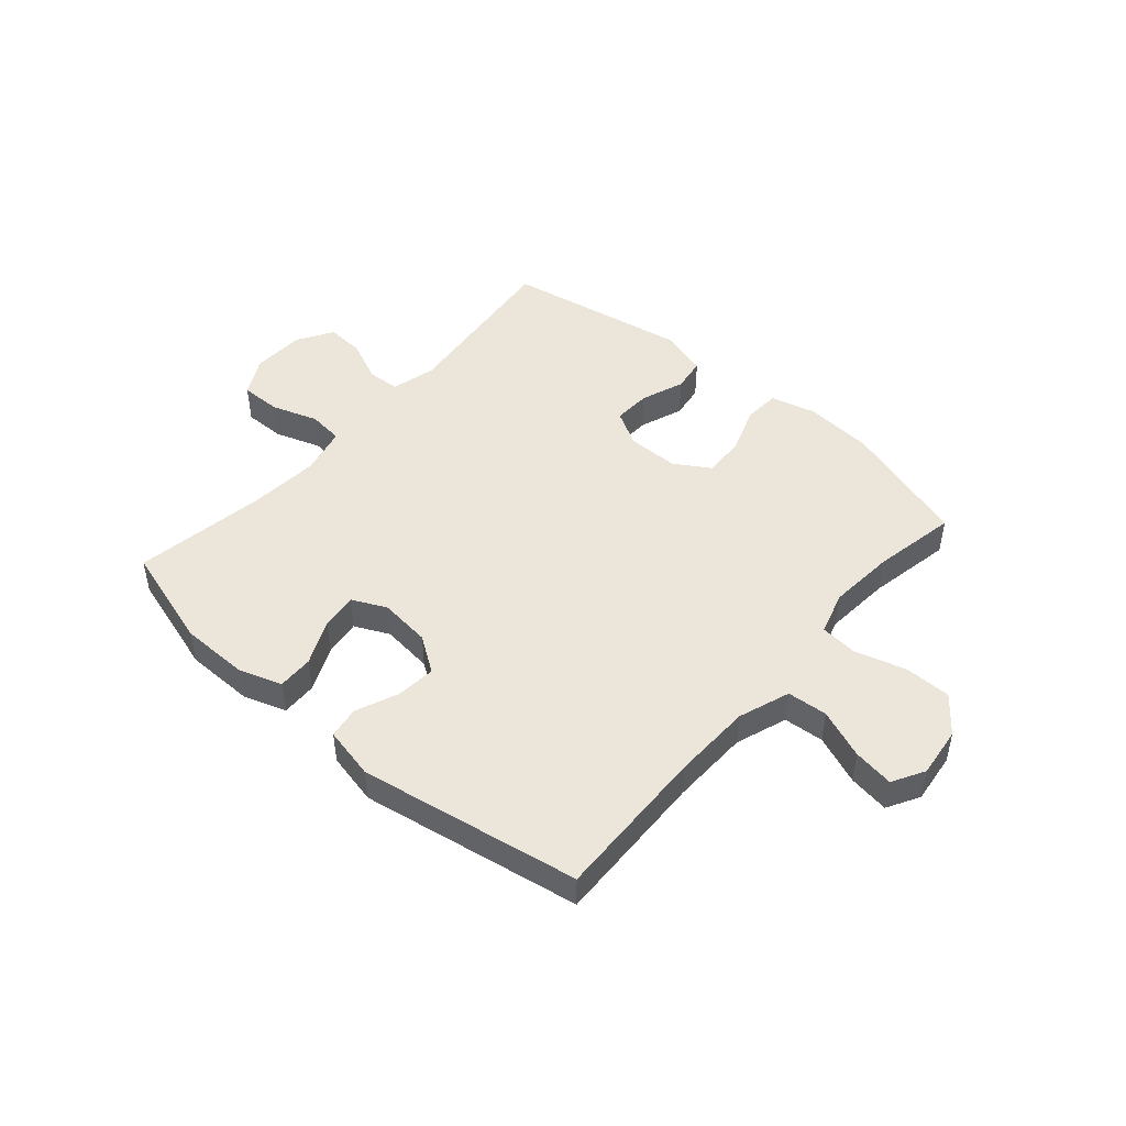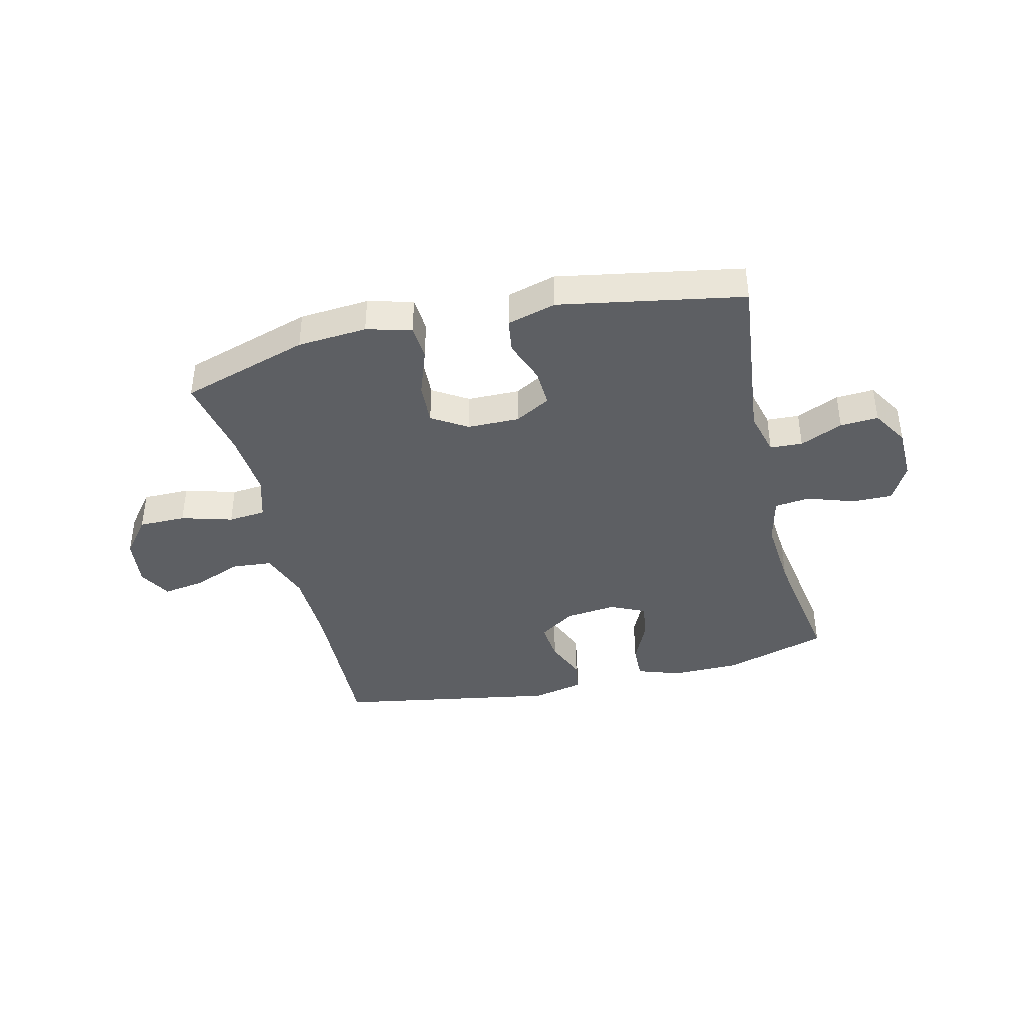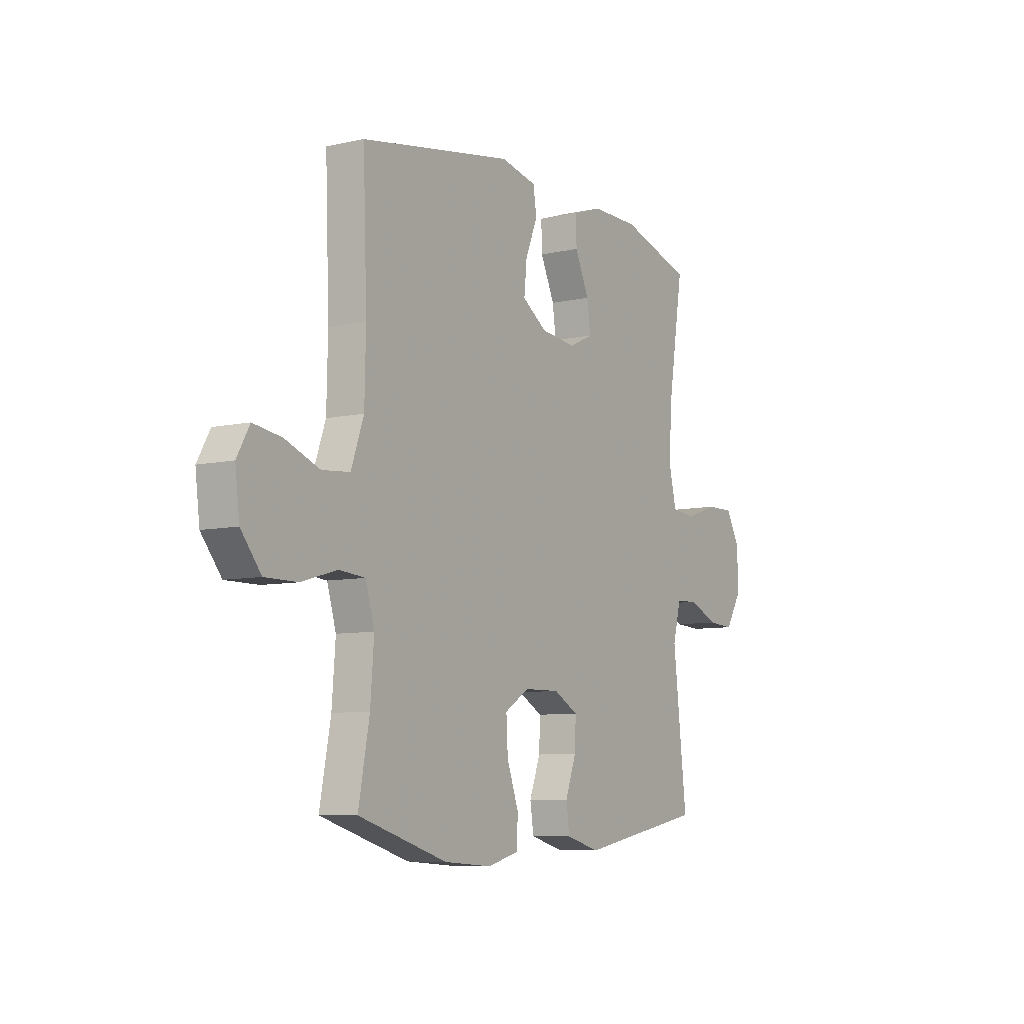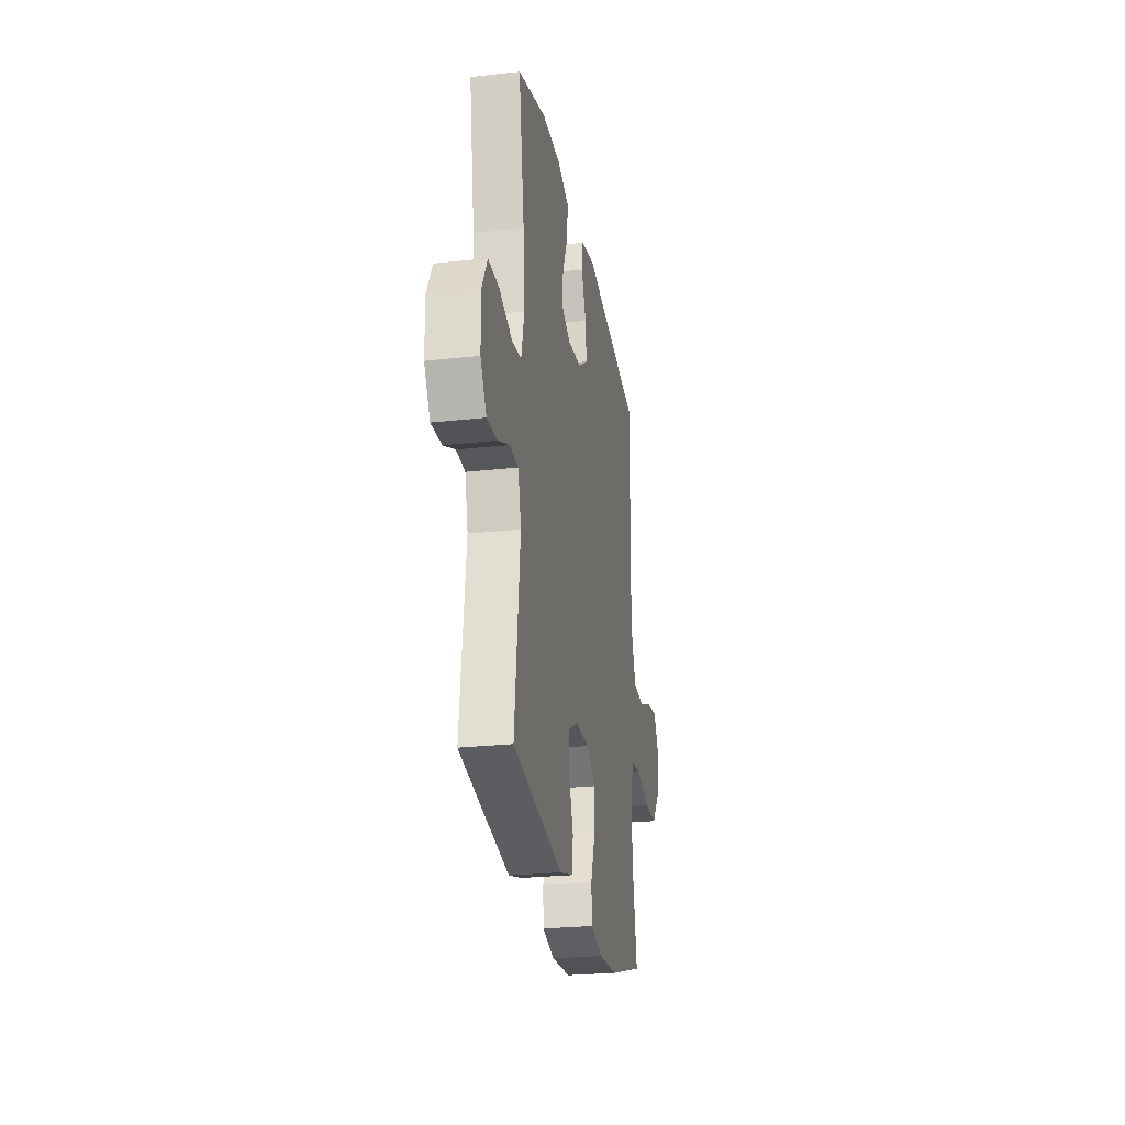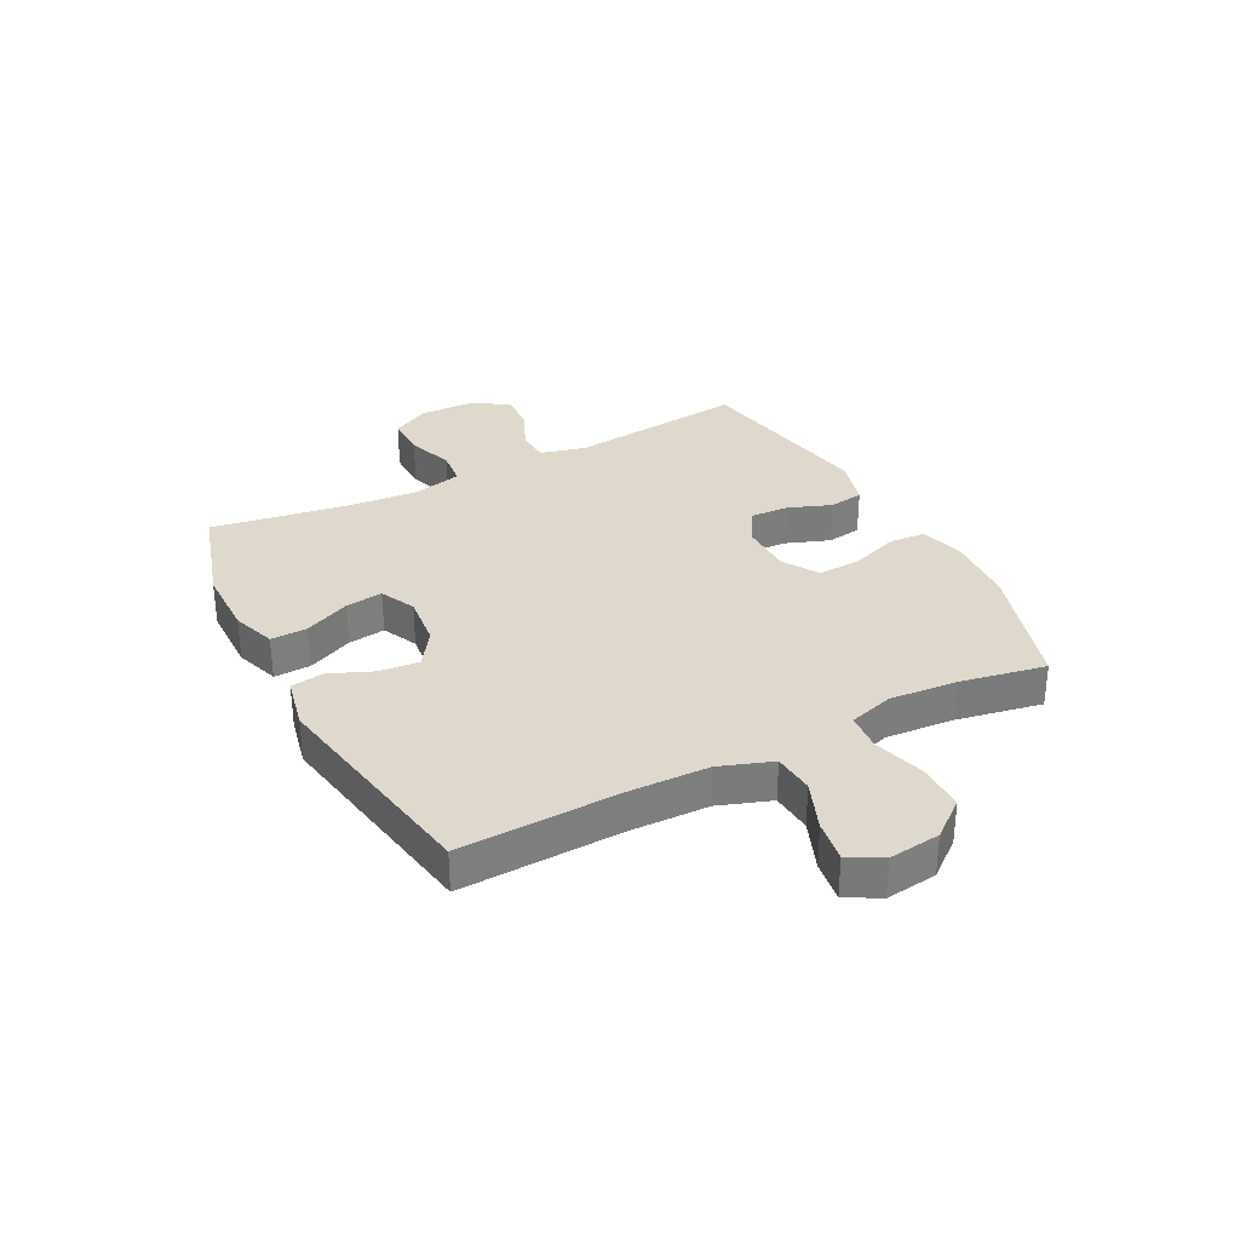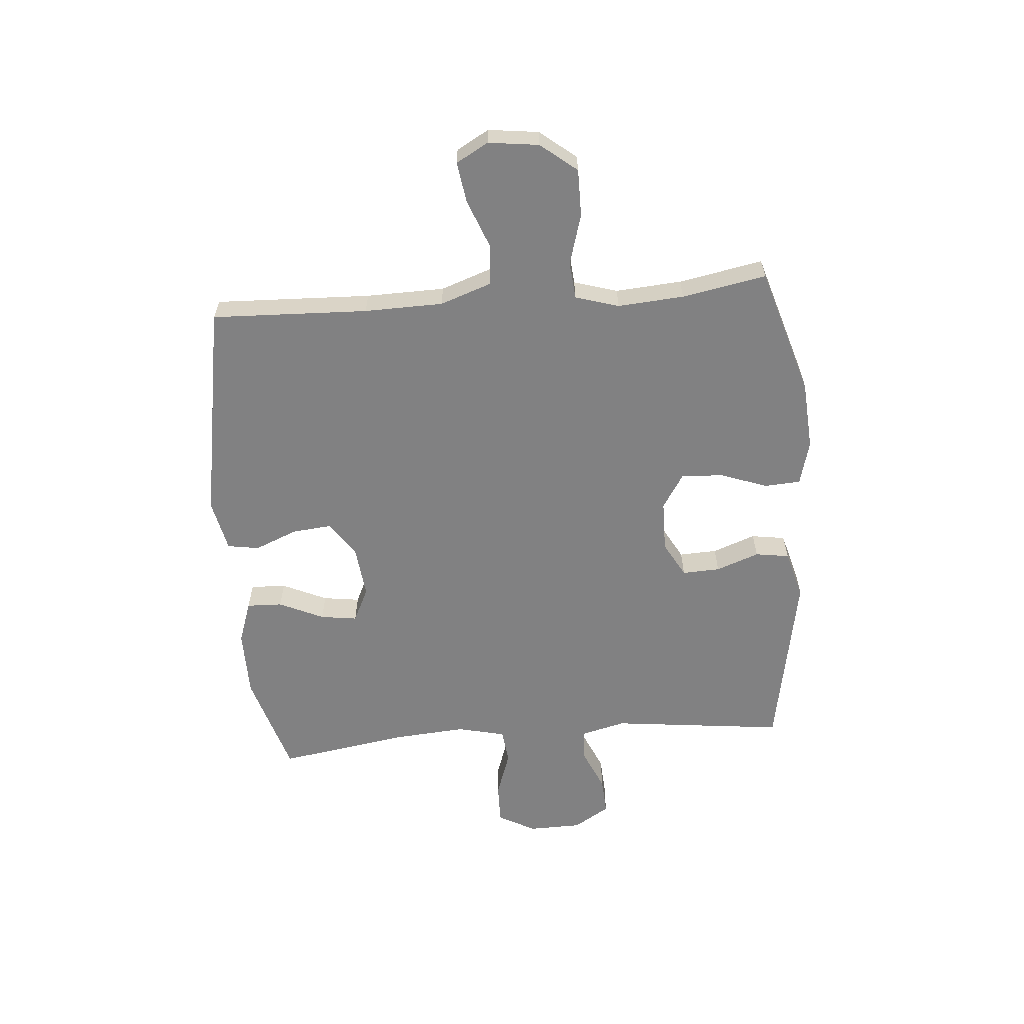
<metadata>
{"format":"obj","ext":"obj","renderer":"f3d","projection":"perspective","resolution":1024,"background":"white","views":[{"elev":47.5,"azim":41.1,"up":"+Y"},{"elev":-40.1,"azim":-166.4,"up":"+Y"},{"elev":-7.7,"azim":122.3,"up":"+Z"},{"elev":-25.3,"azim":-79.8,"up":"+Z"},{"elev":32.0,"azim":62.6,"up":"+Y"},{"elev":-60.4,"azim":94.6,"up":"+Y"}]}
</metadata>
<code>
v -0.5 0.07 0.5
v -0.317 0.07 0.555
v -0.196 0.07 0.556
v -0.12 0.07 0.53
v -0.122 0.07 0.467
v -0.158 0.07 0.388
v -0.167 0.07 0.323
v -0.106 0.07 0.294
v -0.015 0.07 0.304
v 0.048 0.07 0.347
v 0.041 0.07 0.417
v 0.01 0.07 0.492
v 0.019 0.07 0.548
v 0.111 0.07 0.568
v 0.5 0.07 0.5
v 0.49 0.07 0.224
v 0.493 0.07 0.085
v 0.525 0.07 -0.006
v 0.596 0.07 -0.012
v 0.683 0.07 0.022
v 0.755 0.07 0.033
v 0.787 0.07 -0.024
v 0.776 0.07 -0.113
v 0.725 0.07 -0.177
v 0.642 0.07 -0.177
v 0.552 0.07 -0.151
v 0.486 0.07 -0.157
v 0.463 0.07 -0.234
v 0.472 0.07 -0.351
v 0.5 0.07 -0.5
v 0.274 0.07 -0.57
v 0.152 0.07 -0.579
v 0.073 0.07 -0.558
v 0.069 0.07 -0.495
v 0.099 0.07 -0.411
v 0.103 0.07 -0.337
v 0.041 0.07 -0.298
v -0.05 0.07 -0.297
v -0.113 0.07 -0.332
v -0.11 0.07 -0.399
v -0.082 0.07 -0.475
v -0.091 0.07 -0.535
v -0.177 0.07 -0.559
v -0.5 0.07 -0.5
v -0.465 0.07 -0.192
v -0.485 0.07 -0.113
v -0.542 0.07 -0.11
v -0.617 0.07 -0.143
v -0.684 0.07 -0.147
v -0.723 0.07 -0.083
v -0.725 0.07 0.011
v -0.689 0.07 0.077
v -0.617 0.07 0.076
v -0.535 0.07 0.048
v -0.473 0.07 0.055
v -0.453 0.07 0.14
v -0.463 0.07 0.267
v -0.5 0 0.5
v -0.317 0 0.555
v -0.196 0 0.556
v -0.12 0 0.53
v -0.122 0 0.467
v -0.158 0 0.388
v -0.167 0 0.323
v -0.106 0 0.294
v -0.015 0 0.304
v 0.048 0 0.347
v 0.041 0 0.417
v 0.01 0 0.492
v 0.019 0 0.548
v 0.111 0 0.568
v 0.5 0 0.5
v 0.49 0 0.224
v 0.493 0 0.085
v 0.525 0 -0.006
v 0.596 0 -0.012
v 0.683 0 0.022
v 0.755 0 0.033
v 0.787 0 -0.024
v 0.776 0 -0.113
v 0.725 0 -0.177
v 0.642 0 -0.177
v 0.552 0 -0.151
v 0.486 0 -0.157
v 0.463 0 -0.234
v 0.472 0 -0.351
v 0.5 0 -0.5
v 0.274 0 -0.57
v 0.152 0 -0.579
v 0.073 0 -0.558
v 0.069 0 -0.495
v 0.099 0 -0.411
v 0.103 0 -0.337
v 0.041 0 -0.298
v -0.05 0 -0.297
v -0.113 0 -0.332
v -0.11 0 -0.399
v -0.082 0 -0.475
v -0.091 0 -0.535
v -0.177 0 -0.559
v -0.5 0 -0.5
v -0.465 0 -0.192
v -0.485 0 -0.113
v -0.542 0 -0.11
v -0.617 0 -0.143
v -0.684 0 -0.147
v -0.723 0 -0.083
v -0.725 0 0.011
v -0.689 0 0.077
v -0.617 0 0.076
v -0.535 0 0.048
v -0.473 0 0.055
v -0.453 0 0.14
v -0.463 0 0.267
f 51 52 53 54
f 51 54 55
f 50 51 55
f 47 48 49 50
f 46 47 50 55
f 45 46 55 56
f 43 44 45
f 40 41 42 43
f 39 40 43 45
f 38 39 45 56
f 32 33 34 35
f 32 35 36
f 29 30 31 32
f 28 29 32 36
f 27 28 36 37
f 23 24 25 26
f 23 26 27
f 22 23 27
f 19 20 21 22
f 19 22 27 37
f 13 14 15 16
f 11 12 13 16
f 10 11 16 17
f 9 10 17 18
f 3 4 5 6
f 3 6 7
f 57 1 2 3
f 57 3 7
f 56 57 7 8
f 18 19 37 38
f 18 38 56
f 8 9 18 56
f 111 110 109 108
f 112 111 108
f 112 108 107
f 107 106 105 104
f 112 107 104 103
f 113 112 103 102
f 102 101 100
f 100 99 98 97
f 102 100 97 96
f 113 102 96 95
f 92 91 90 89
f 93 92 89
f 89 88 87 86
f 93 89 86 85
f 94 93 85 84
f 83 82 81 80
f 84 83 80
f 84 80 79
f 79 78 77 76
f 94 84 79 76
f 73 72 71 70
f 73 70 69 68
f 74 73 68 67
f 75 74 67 66
f 63 62 61 60
f 64 63 60
f 60 59 58 114
f 64 60 114
f 65 64 114 113
f 95 94 76 75
f 113 95 75
f 113 75 66 65
f 1 58 59 2
f 2 59 60 3
f 3 60 61 4
f 4 61 62 5
f 5 62 63 6
f 6 63 64 7
f 7 64 65 8
f 8 65 66 9
f 9 66 67 10
f 10 67 68 11
f 11 68 69 12
f 12 69 70 13
f 13 70 71 14
f 14 71 72 15
f 15 72 73 16
f 16 73 74 17
f 17 74 75 18
f 18 75 76 19
f 19 76 77 20
f 20 77 78 21
f 21 78 79 22
f 22 79 80 23
f 23 80 81 24
f 24 81 82 25
f 25 82 83 26
f 26 83 84 27
f 27 84 85 28
f 28 85 86 29
f 29 86 87 30
f 30 87 88 31
f 31 88 89 32
f 32 89 90 33
f 33 90 91 34
f 34 91 92 35
f 35 92 93 36
f 36 93 94 37
f 37 94 95 38
f 38 95 96 39
f 39 96 97 40
f 40 97 98 41
f 41 98 99 42
f 42 99 100 43
f 43 100 101 44
f 44 101 102 45
f 45 102 103 46
f 46 103 104 47
f 47 104 105 48
f 48 105 106 49
f 49 106 107 50
f 50 107 108 51
f 51 108 109 52
f 52 109 110 53
f 53 110 111 54
f 54 111 112 55
f 55 112 113 56
f 56 113 114 57
f 57 114 58 1

</code>
